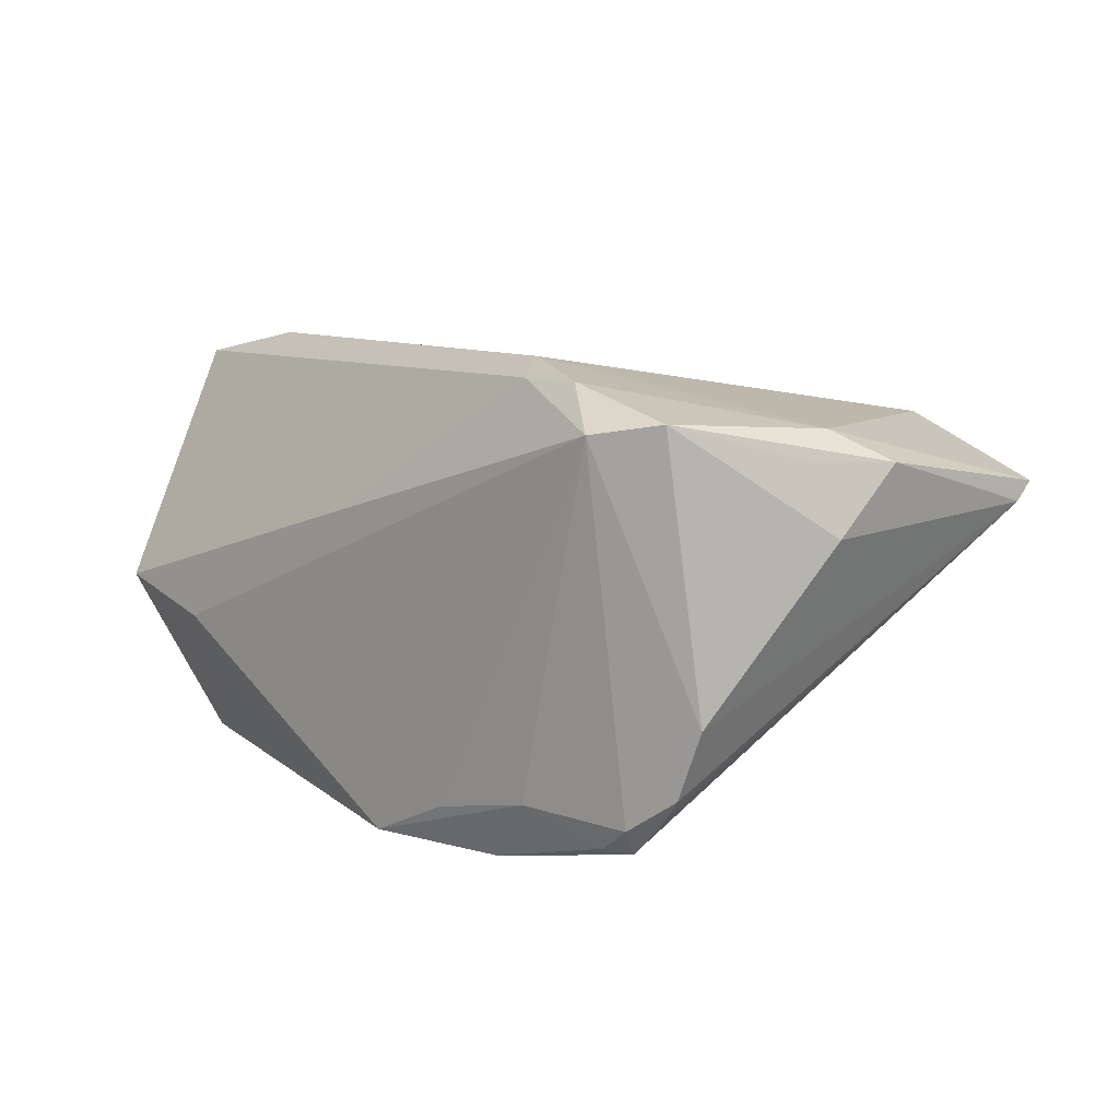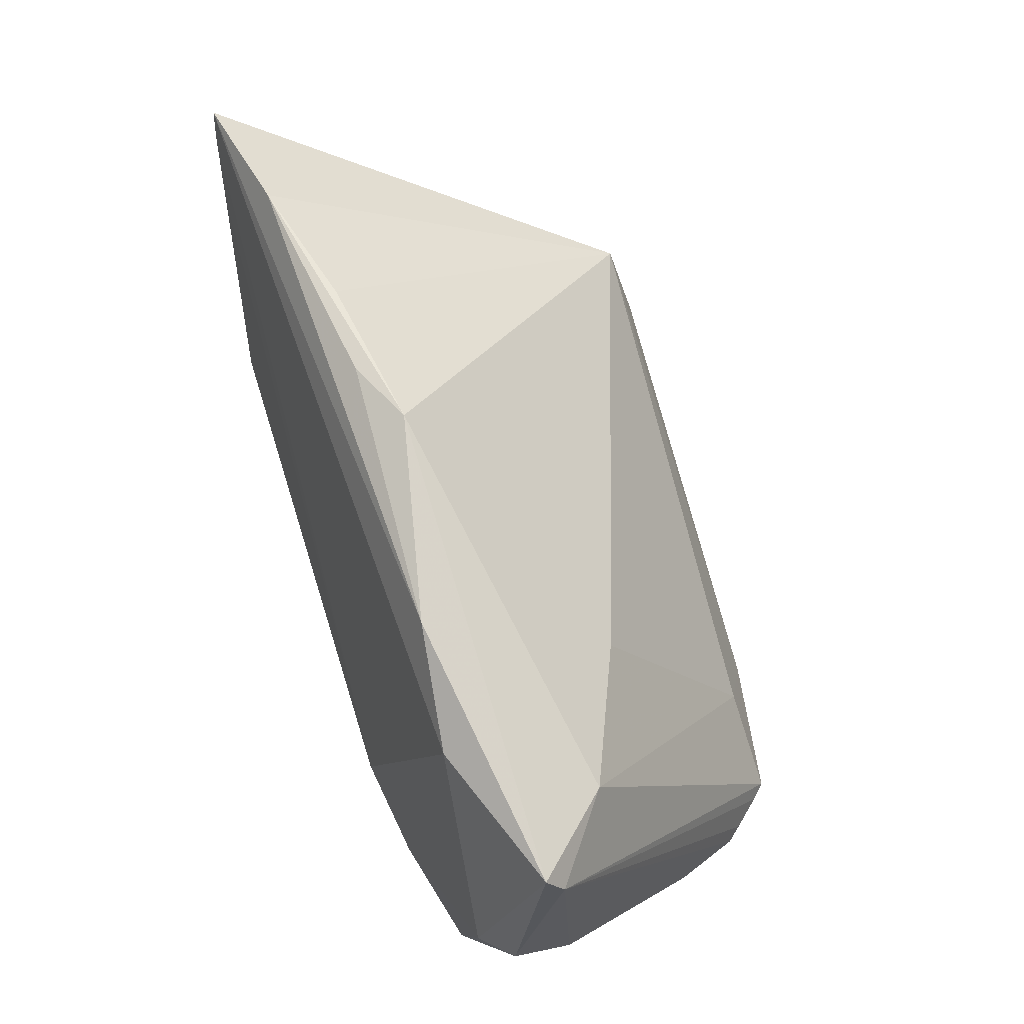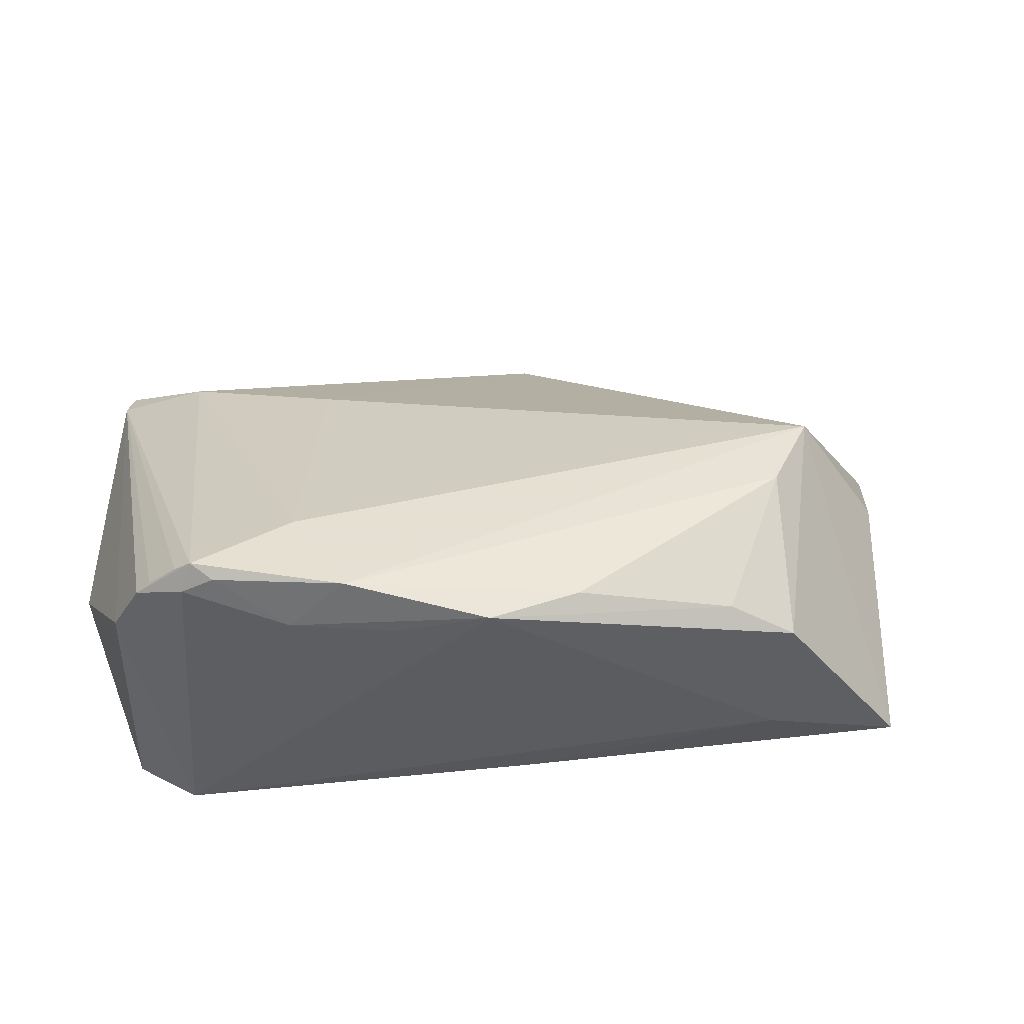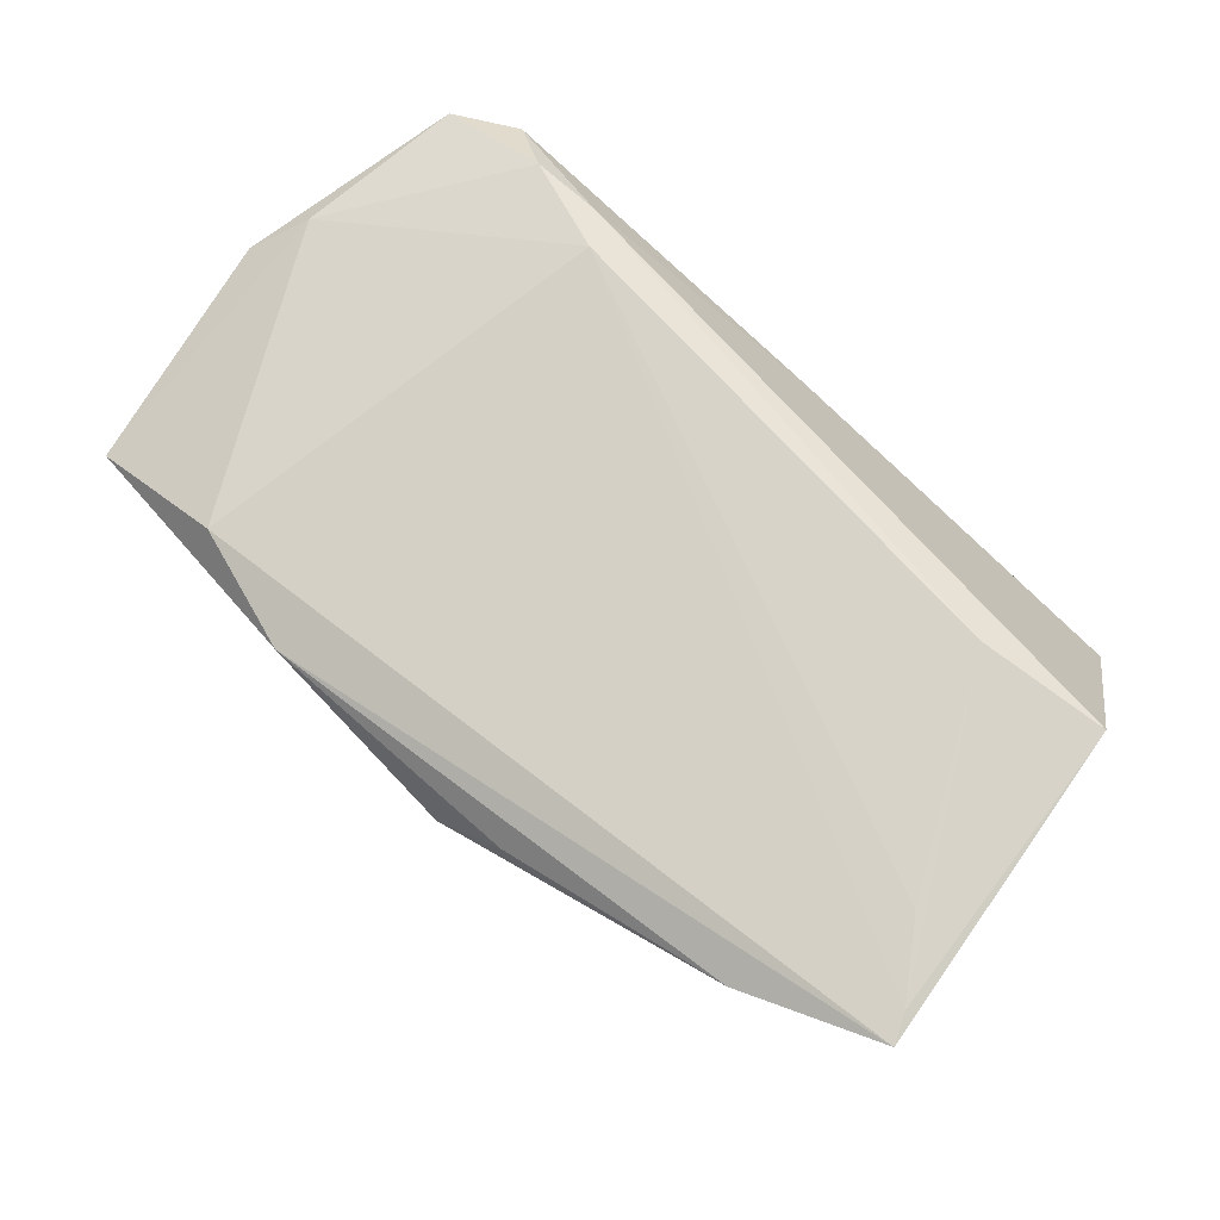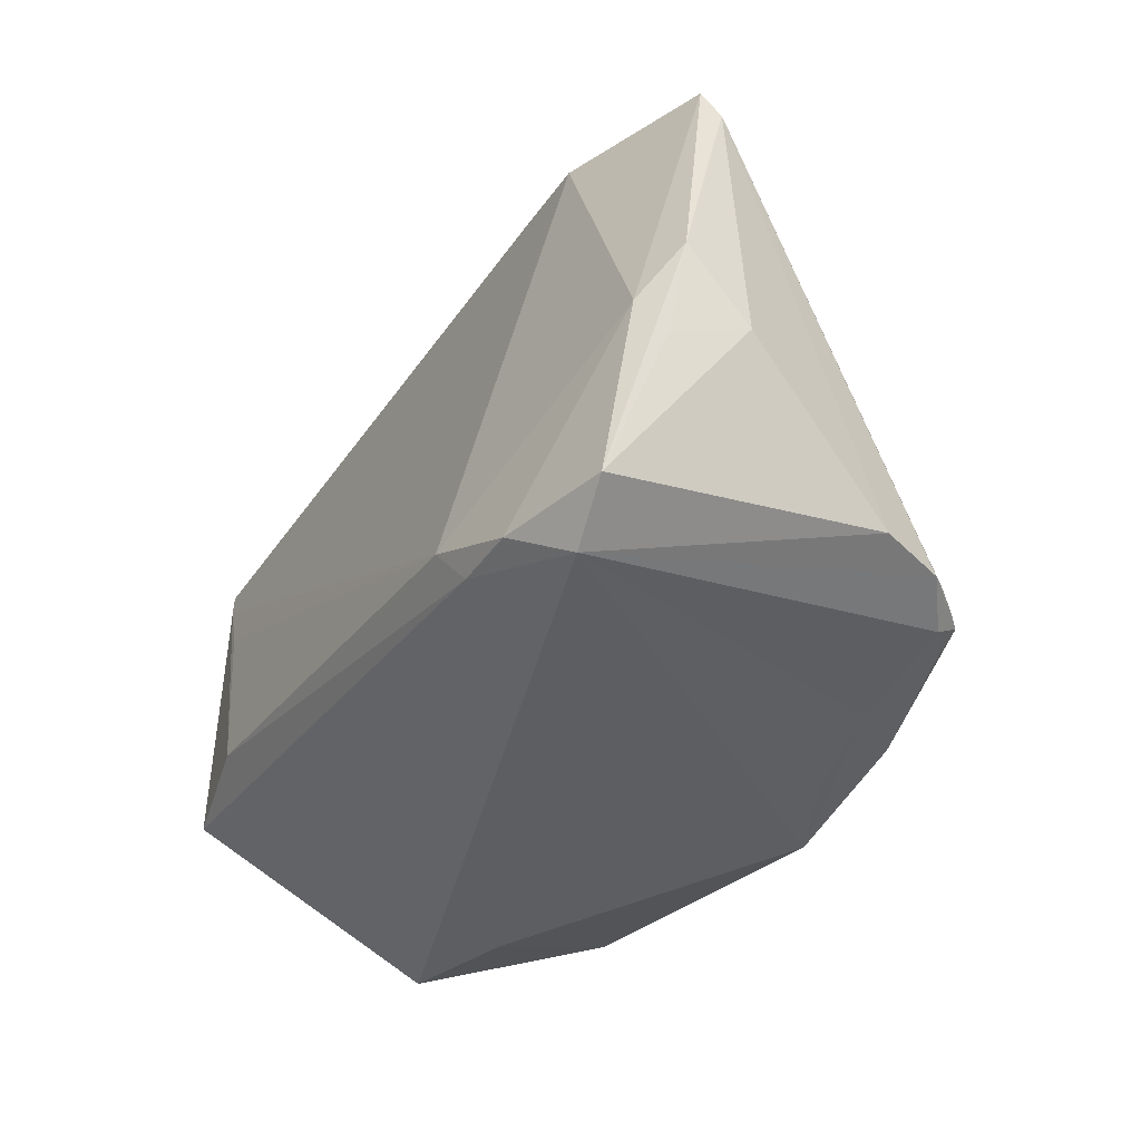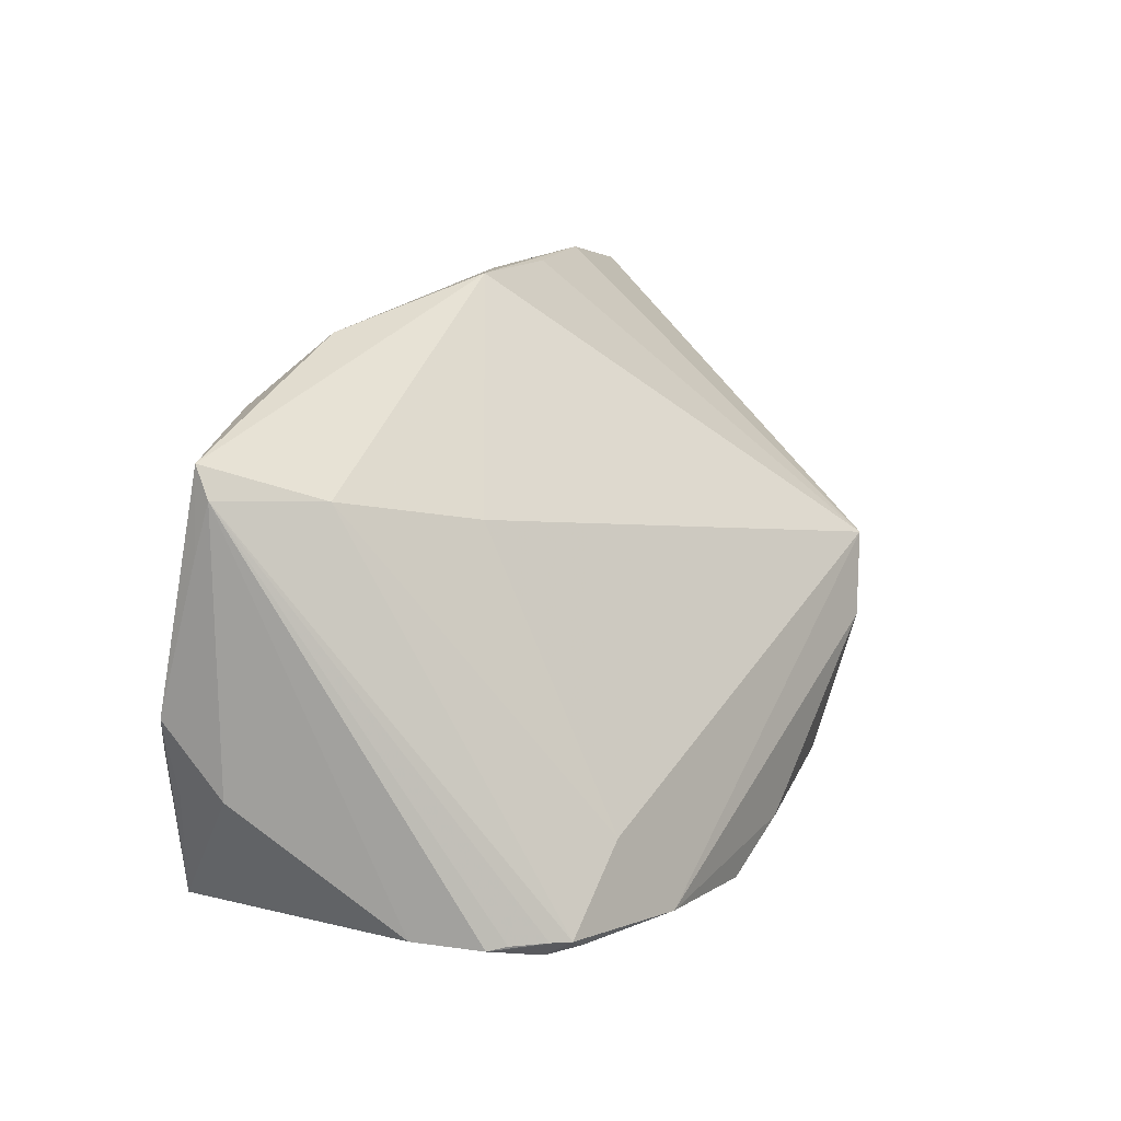
<metadata>
{"format":"obj","ext":"obj","renderer":"f3d","projection":"perspective","resolution":1024,"background":"white","views":[{"elev":8.9,"azim":46.7,"up":"+Z"},{"elev":69.0,"azim":72.5,"up":"+Y"},{"elev":-34.7,"azim":174.0,"up":"+Y"},{"elev":69.7,"azim":-141.6,"up":"+Z"},{"elev":-38.8,"azim":61.5,"up":"+Y"},{"elev":19.3,"azim":119.7,"up":"+Y"}]}
</metadata>
<code>
v -0.0488 -0.005698 -0.01342
v 0.04837 -0.02862 -0.02068
v 0.05877 0.01567 0.01346
v 0.05738 0.02642 0.0137
v 0.03032 -0.03458 -0.02193
v 0.02351 -0.02579 0.02982
v 0.02294 0.03341 0.01909
v 0.04512 -0.02873 -0.02431
v 0.06029 -0.004243 0.01852
v 0.03073 -0.02127 -0.02543
v 0.02754 0.01442 -0.005209
v -0.05892 0.02358 0.02574
v 0.03611 -0.03168 0.02776
v 0.04293 -0.03658 0.02252
v -0.00315 -0.03595 0.009525
v -0.04143 -0.01405 0.02982
v -0.005314 -0.03231 -0.02982
v -0.02531 -0.03093 -0.02641
v -0.05132 -0.03469 -0.00417
v 0.04405 -0.03118 -0.02297
v -0.03683 -0.002153 -0.02745
v 0.04018 -0.03096 -0.02581
v -0.05808 -0.01538 0.02658
v 0.05081 -0.03207 0.02395
v 0.05004 -0.02902 -0.01871
v 0.03837 0.02741 0.02105
v -0.0421 0.0326 0.02155
v -0.05346 0.01437 0.0268
v -0.06029 0.0274 0.02522
v 0.005826 -0.03658 -0.02951
v 0.05824 0.02266 0.01146
v -0.03176 -0.01245 -0.02956
v 0.05976 -0.0131 0.01039
v -0.05793 -0.01502 0.02493
v 0.04316 -0.02899 -0.02628
v 0.05323 -0.02852 -0.01021
v -0.01223 0.03525 0.01745
v -0.03393 -0.03658 -0.007702
v 0.01727 -0.03607 -0.02438
v -0.003456 0.03658 0.01341
v -0.05682 -0.005962 0.01273
v -0.02441 0.03417 0.0168
v -0.03381 -0.03251 -0.02339
v 0.024 -0.03292 -0.02974
v 0.05541 -0.01064 0.02242
v 0.0271 -0.03104 0.02773
v 0.04683 0.02073 0.003056
v 0.05698 -0.0153 0.01912
f 21 43 19
f 38 43 30
f 19 43 38
f 14 38 30
f 46 14 13
f 46 16 23
f 47 35 10
f 35 44 10
f 10 44 21
f 1 21 19
f 19 41 1
f 29 21 1
f 1 41 29
f 6 46 13
f 16 46 6
f 6 28 16
f 6 26 29
f 19 23 34
f 34 41 19
f 34 23 29
f 29 41 34
f 19 38 15
f 38 14 15
f 14 46 15
f 15 23 19
f 15 46 23
f 45 6 13
f 26 6 45
f 33 9 48
f 31 9 33
f 33 36 31
f 31 35 47
f 27 21 29
f 27 37 40
f 30 44 5
f 47 10 11
f 11 10 21
f 11 40 47
f 21 40 11
f 30 43 18
f 17 44 30
f 30 18 17
f 21 44 32
f 43 21 32
f 44 17 32
f 32 18 43
f 32 17 18
f 12 6 29
f 28 6 12
f 16 28 12
f 29 23 12
f 23 16 12
f 13 14 24
f 24 45 13
f 9 45 24
f 24 48 9
f 14 36 24
f 33 48 24
f 24 36 33
f 9 31 3
f 4 3 31
f 47 40 4
f 4 31 47
f 9 3 4
f 26 45 4
f 4 45 9
f 42 40 21
f 21 27 42
f 42 27 40
f 14 5 20
f 39 14 30
f 30 5 39
f 39 5 14
f 7 4 40
f 40 37 7
f 26 4 7
f 37 27 7
f 29 26 7
f 7 27 29
f 22 5 44
f 22 20 5
f 22 44 35
f 35 20 22
f 25 20 35
f 25 31 36
f 25 36 14
f 14 20 25
f 35 31 8
f 8 25 35
f 31 25 2
f 2 8 31
f 25 8 2

</code>
